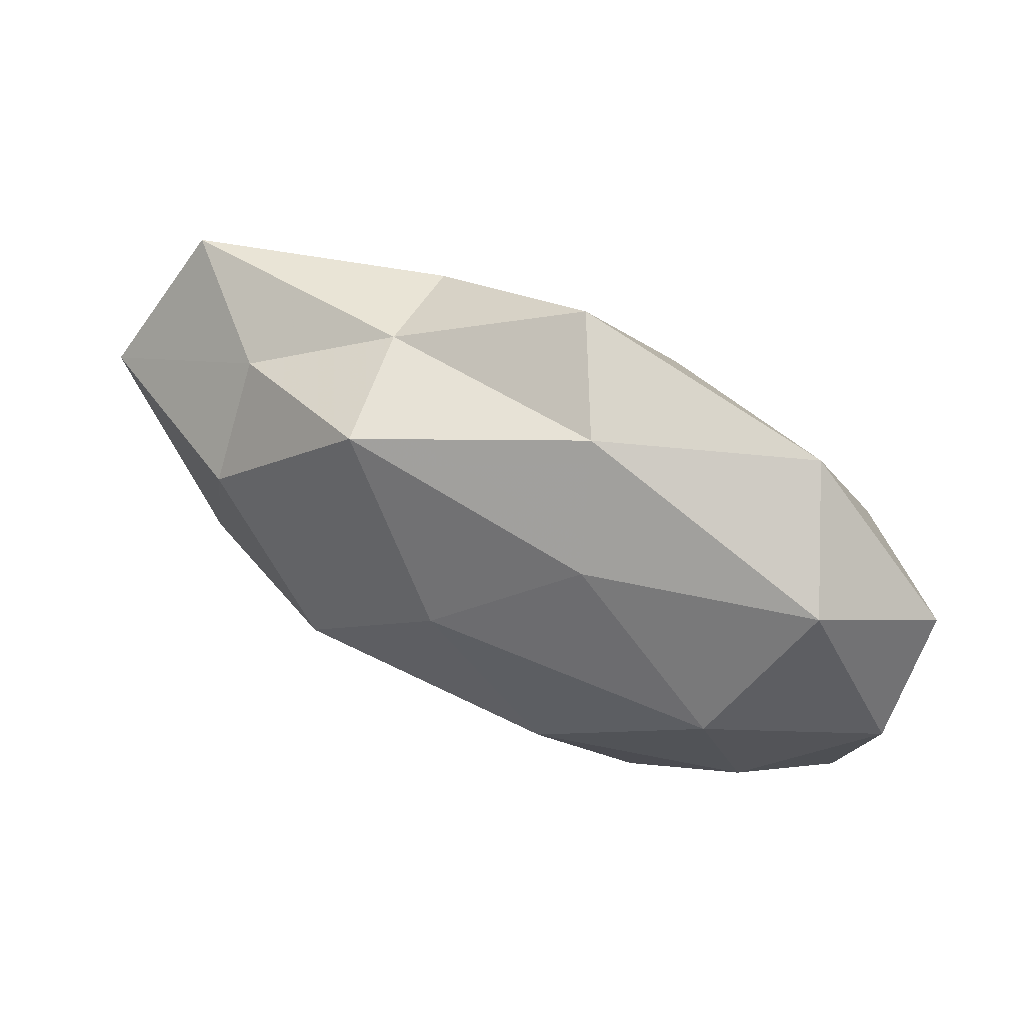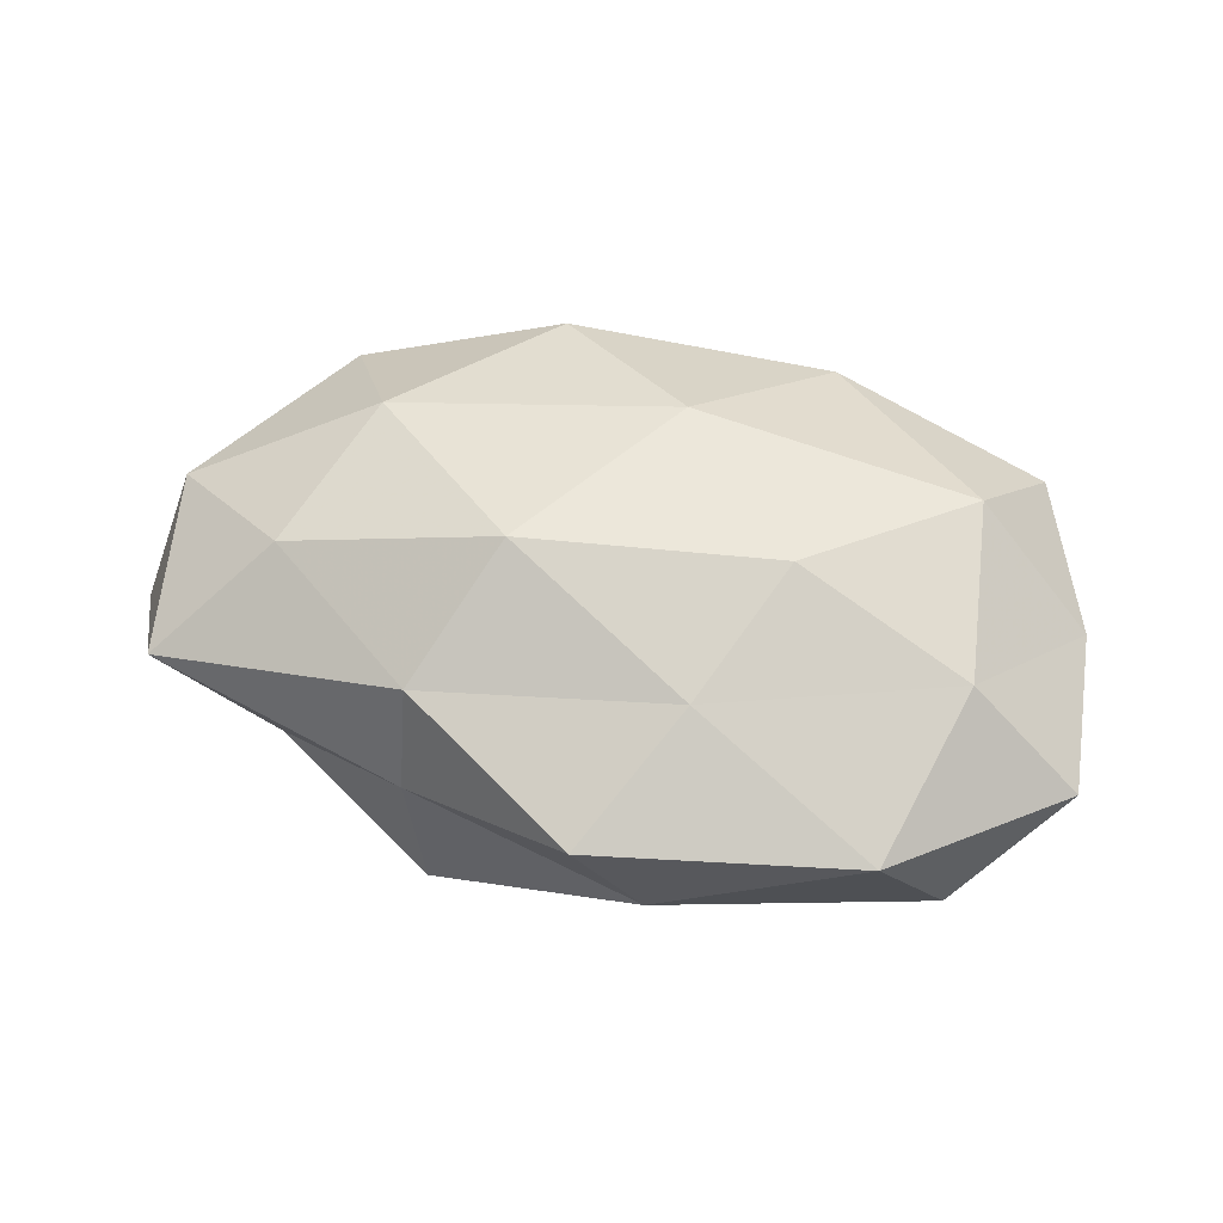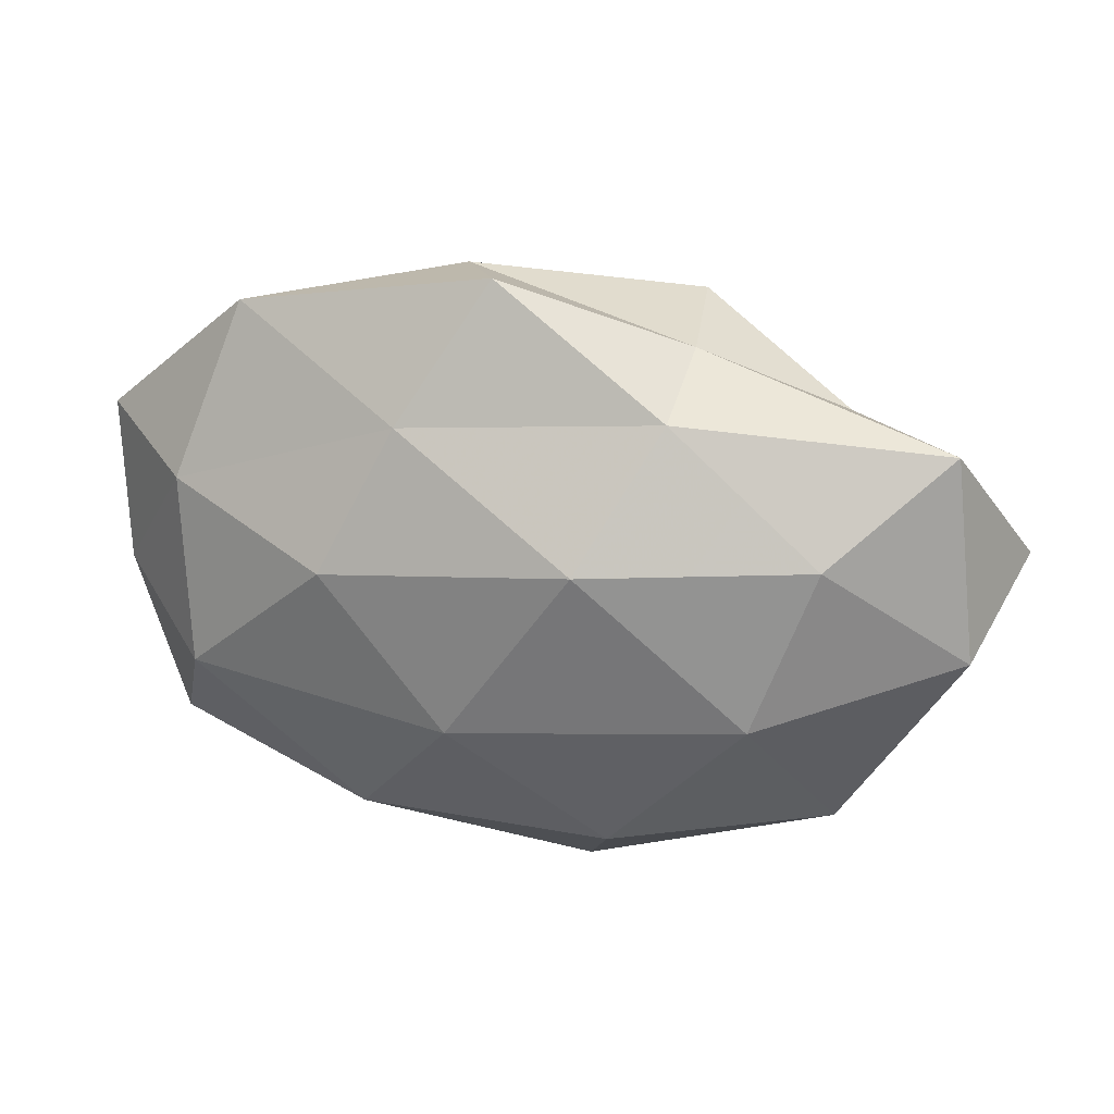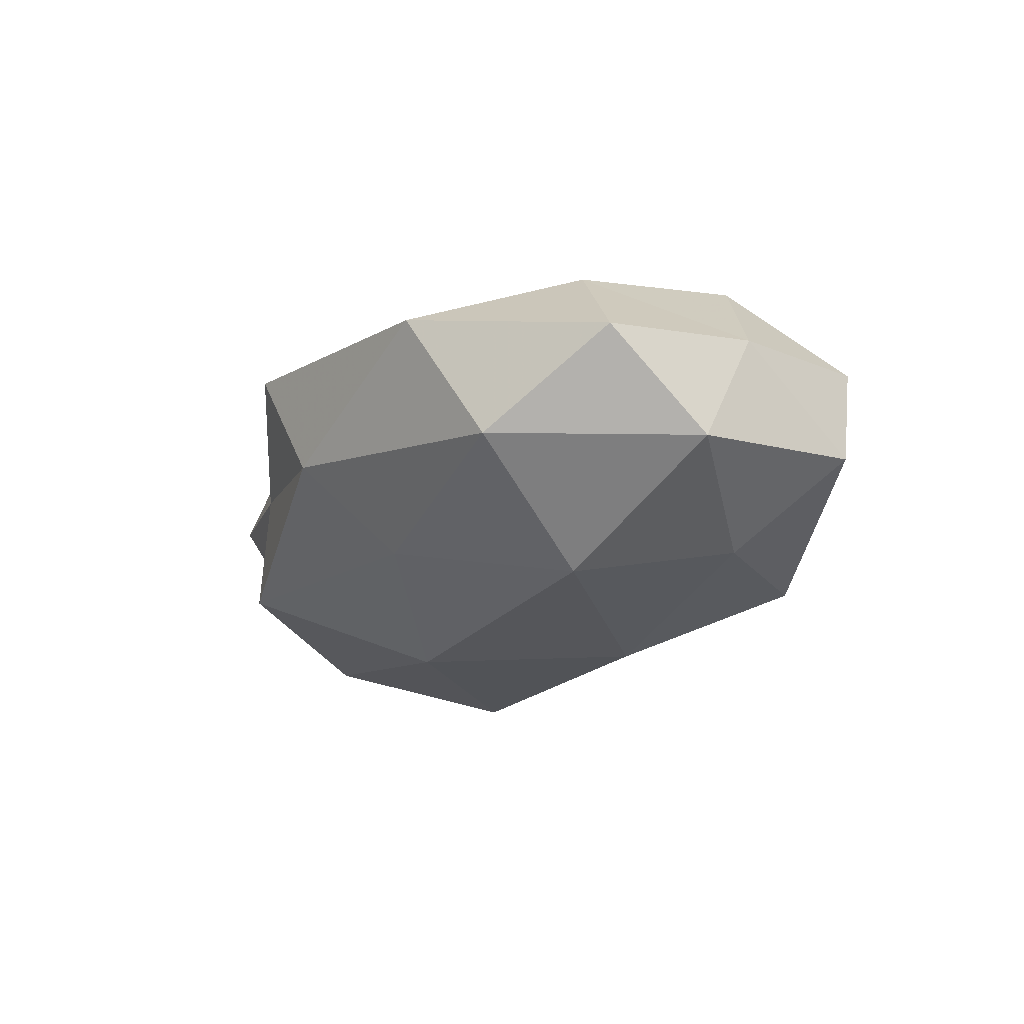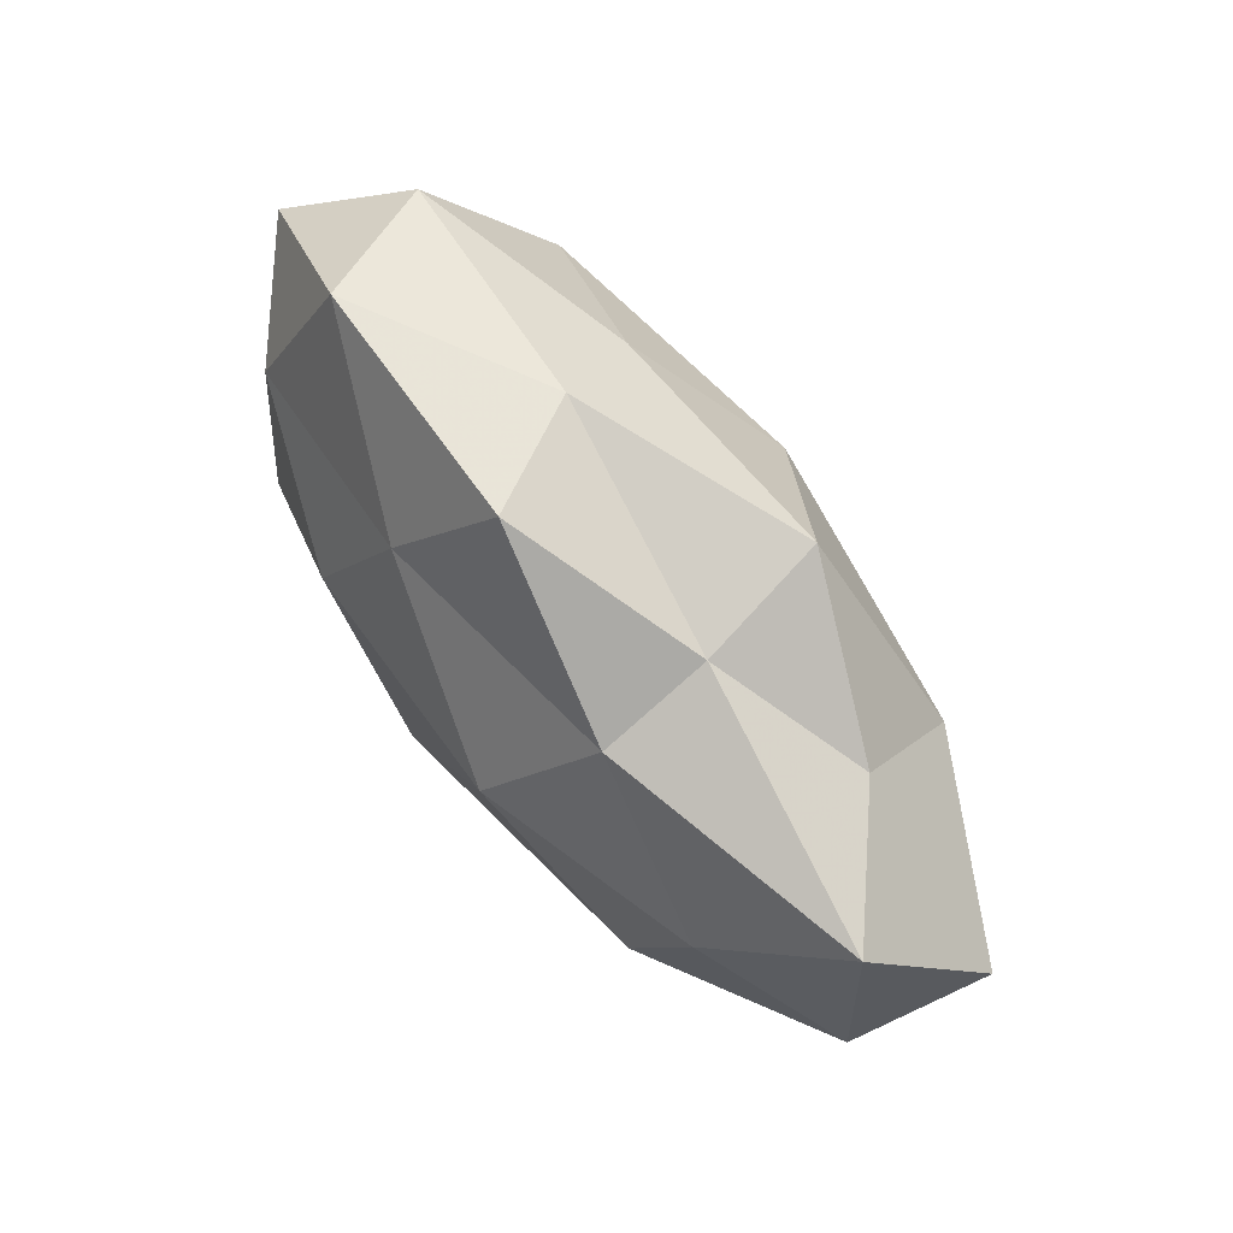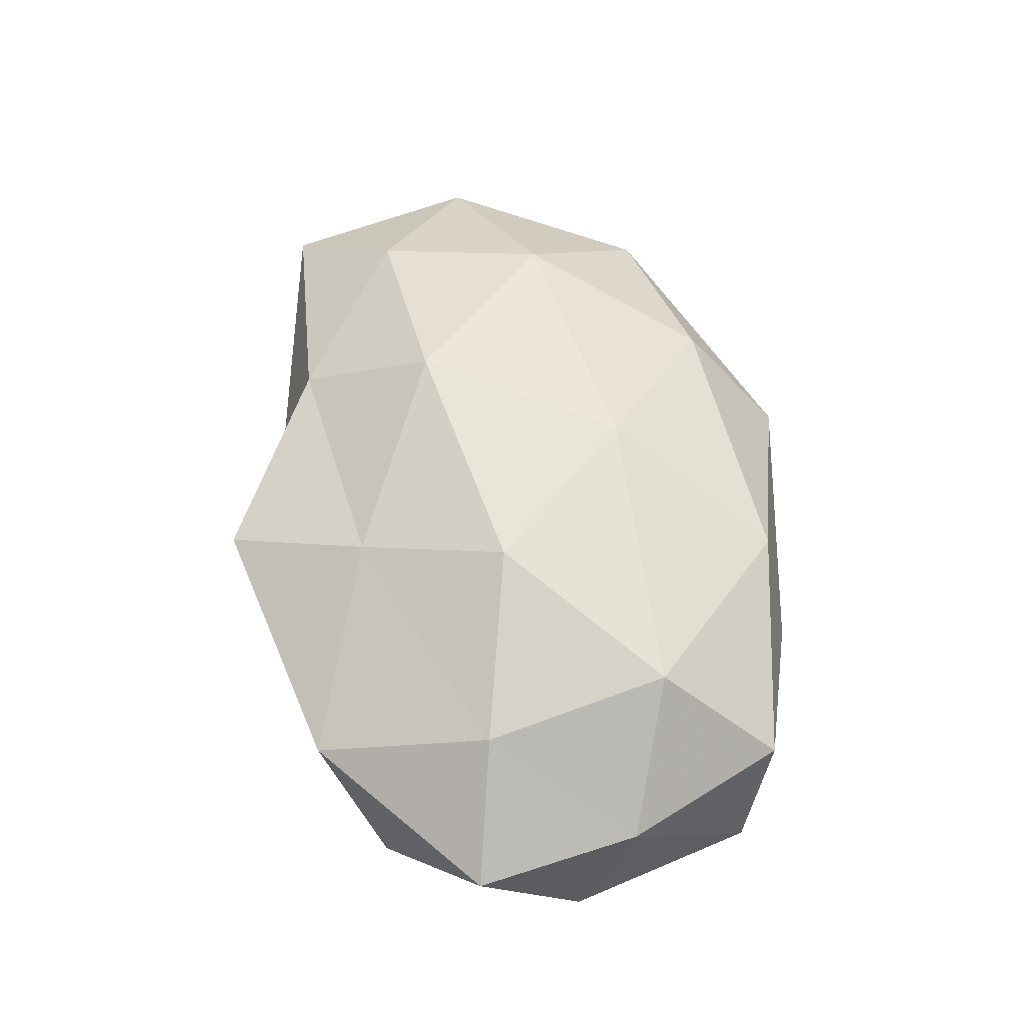
<metadata>
{"format":"obj","ext":"obj","renderer":"f3d","projection":"perspective","resolution":1024,"background":"white","views":[{"elev":64.7,"azim":-152.8,"up":"+Y"},{"elev":55.4,"azim":-167.3,"up":"+Z"},{"elev":25.0,"azim":17.6,"up":"+Y"},{"elev":-18.0,"azim":-116.5,"up":"+Z"},{"elev":70.7,"azim":52.8,"up":"+Y"},{"elev":56.3,"azim":-101.6,"up":"+Z"}]}
</metadata>
<code>
v -0.03734 -0.01081 0.01873
v -0.001029 0.03904 0.01045
v 0.0312 -0.03014 -0.00806
v 0.0099 -0.02147 -0.01788
v -0.002911 -0.01247 0.02407
v 0.009047 -0.03879 0.003546
v 0.002435 0.01327 -0.02411
v 0.04092 -0.01138 -0.01611
v 0.0205 0.03005 0.001312
v 0.04507 -0.01261 -0.003138
v -0.03849 -0.009827 -0.01665
v -0.04103 0.02596 -0.007551
v -0.05175 -0.004397 0.005712
v -0.01054 0.02268 0.01805
v -0.04886 -0.01985 -0.006096
v 0.02061 0.02534 0.01438
v -0.01766 -0.03007 0.01375
v 0.0393 0.01101 0.01708
v -0.01287 -0.008937 -0.02424
v 0.03765 0.02149 -0.006343
v 0.04066 -0.02518 0.007444
v -0.01338 0.02506 -0.01467
v -0.03978 0.01176 0.01535
v -0.05321 0.002844 -0.008032
v 0.0197 -0.00525 -0.02588
v -0.03343 0.01002 -0.0203
v -0.02353 -0.02743 -0.01621
v 0.0364 0.01151 -0.01862
v -0.008674 0.03608 -0.003345
v 0.05537 -0.002125 0.008302
v 0.01262 0.009936 0.02452
v -0.01841 0.005589 0.02348
v 0.0149 -0.02793 0.01674
v 0.0004961 -0.03498 -0.009701
v 0.03221 -0.008968 0.01972
v 0.05962 0.006015 -0.006771
v -0.03335 0.03261 0.008362
v -0.02309 -0.03224 -0.001578
v -0.05341 0.01571 0.003546
v 0.0522 0.02227 0.006442
v -0.04442 -0.02416 0.007262
v 0.01786 0.03208 -0.01441
f 4 8 3
f 3 8 10
f 2 16 9
f 2 14 16
f 17 5 1
f 3 21 6
f 3 10 21
f 23 13 1
f 11 15 24
f 15 13 24
f 4 25 8
f 4 19 25
f 25 19 7
f 19 26 7
f 19 11 26
f 7 26 22
f 12 22 26
f 24 26 11
f 12 26 24
f 27 15 11
f 27 19 4
f 27 11 19
f 7 28 25
f 8 25 28
f 2 9 29
f 29 22 12
f 21 10 30
f 14 31 16
f 16 31 18
f 1 5 32
f 32 23 1
f 14 23 32
f 31 32 5
f 14 32 31
f 17 33 5
f 6 33 17
f 6 21 33
f 34 4 3
f 34 3 6
f 34 27 4
f 35 30 18
f 21 30 35
f 31 5 35
f 18 31 35
f 35 5 33
f 33 21 35
f 10 8 36
f 8 28 36
f 36 28 20
f 36 30 10
f 2 37 14
f 37 23 14
f 2 29 37
f 29 12 37
f 6 17 38
f 38 15 27
f 34 6 38
f 34 38 27
f 23 39 13
f 39 12 24
f 24 13 39
f 37 12 39
f 37 39 23
f 16 40 9
f 16 18 40
f 9 40 20
f 40 18 30
f 20 40 36
f 40 30 36
f 1 13 41
f 15 41 13
f 41 17 1
f 38 41 15
f 38 17 41
f 9 20 42
f 22 42 7
f 42 28 7
f 42 20 28
f 9 42 29
f 29 42 22

</code>
